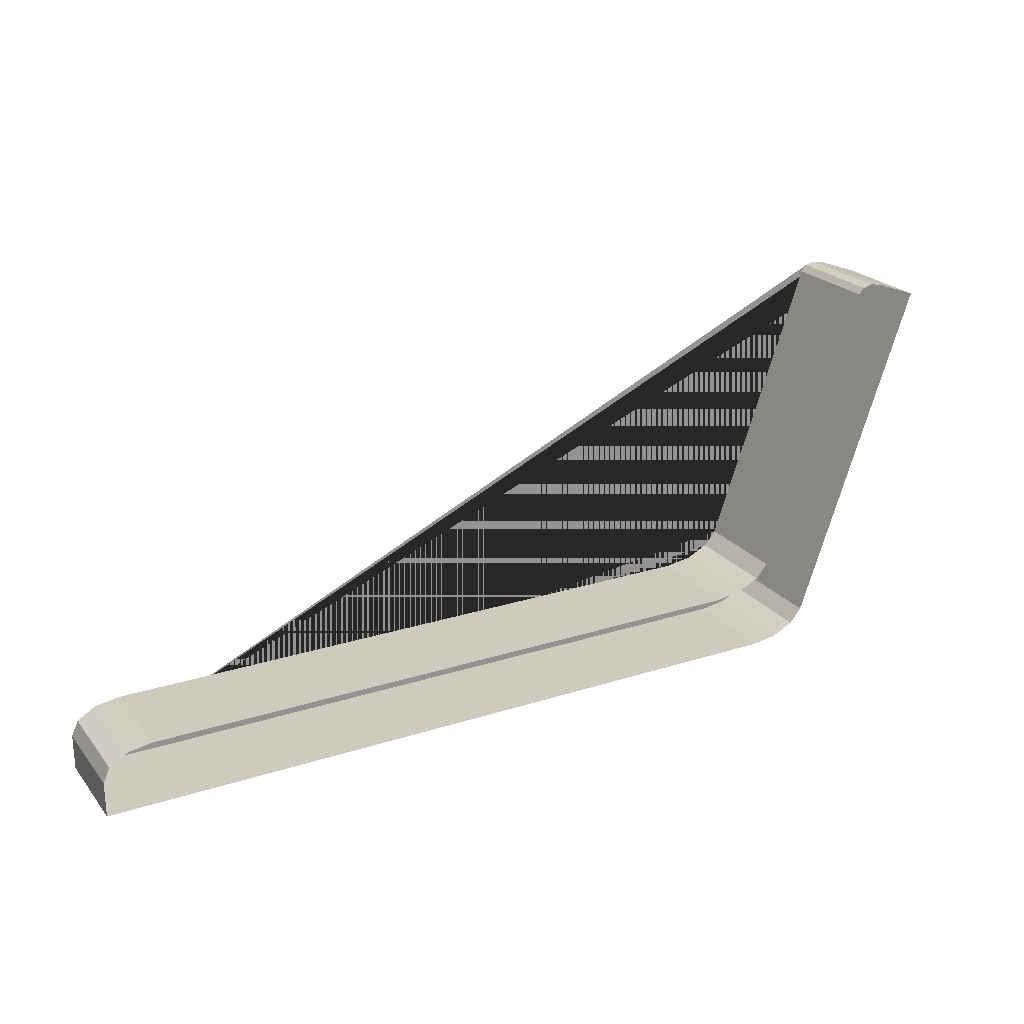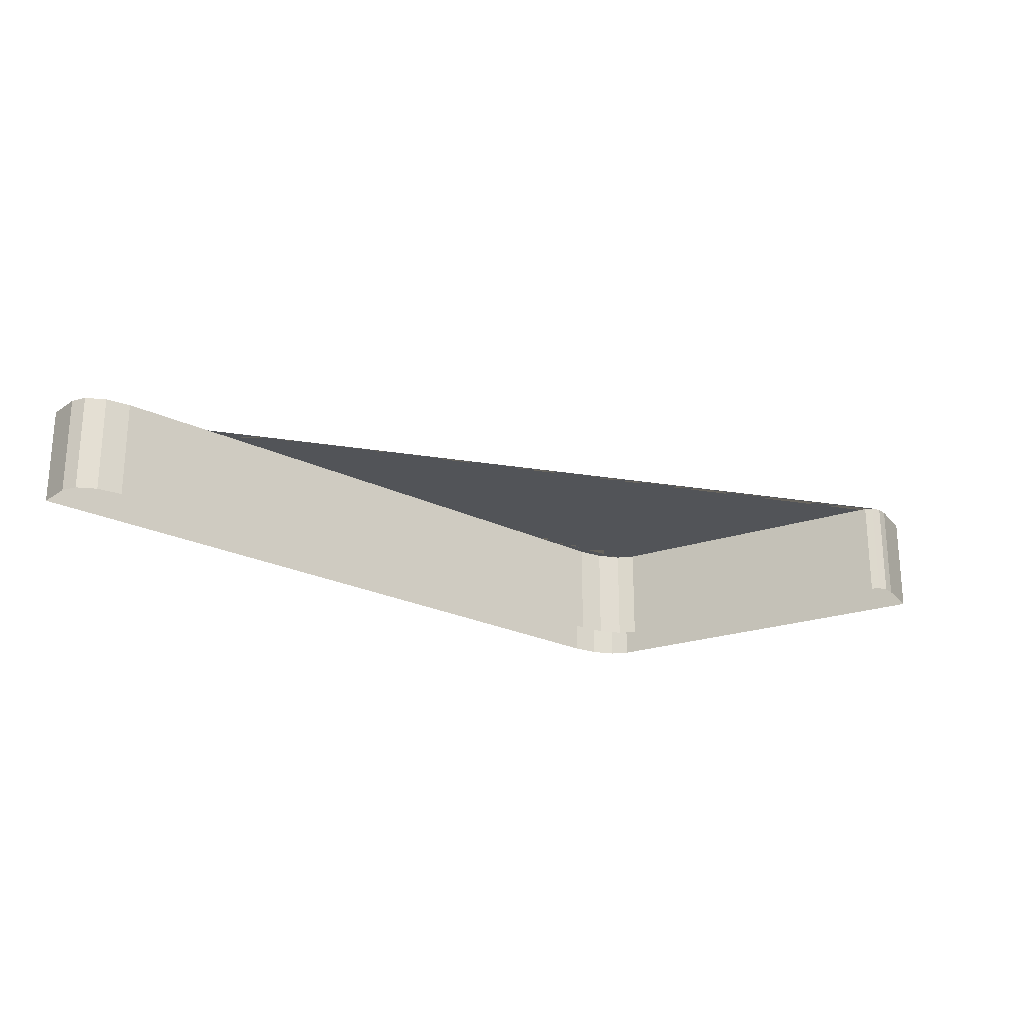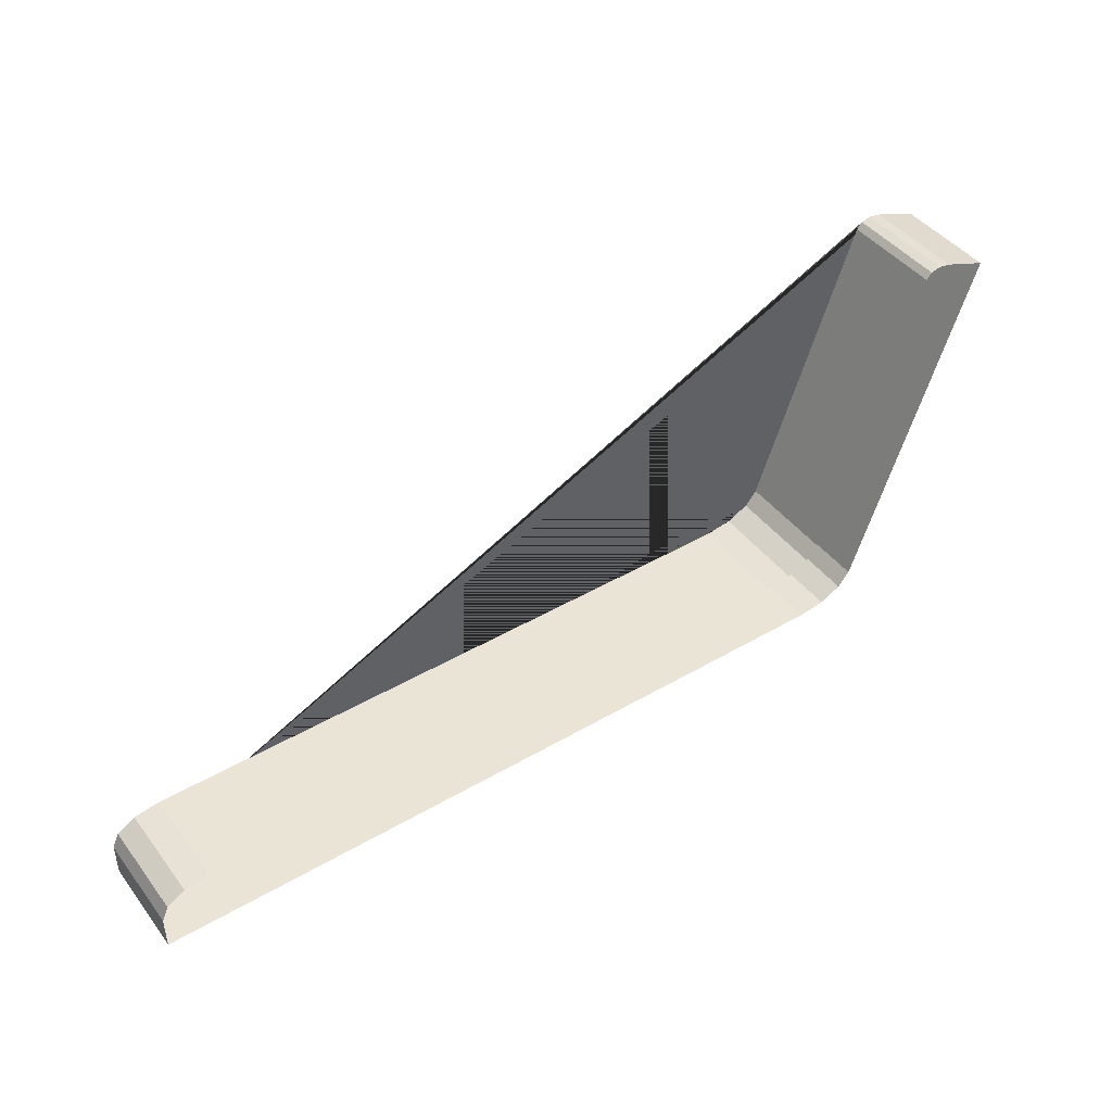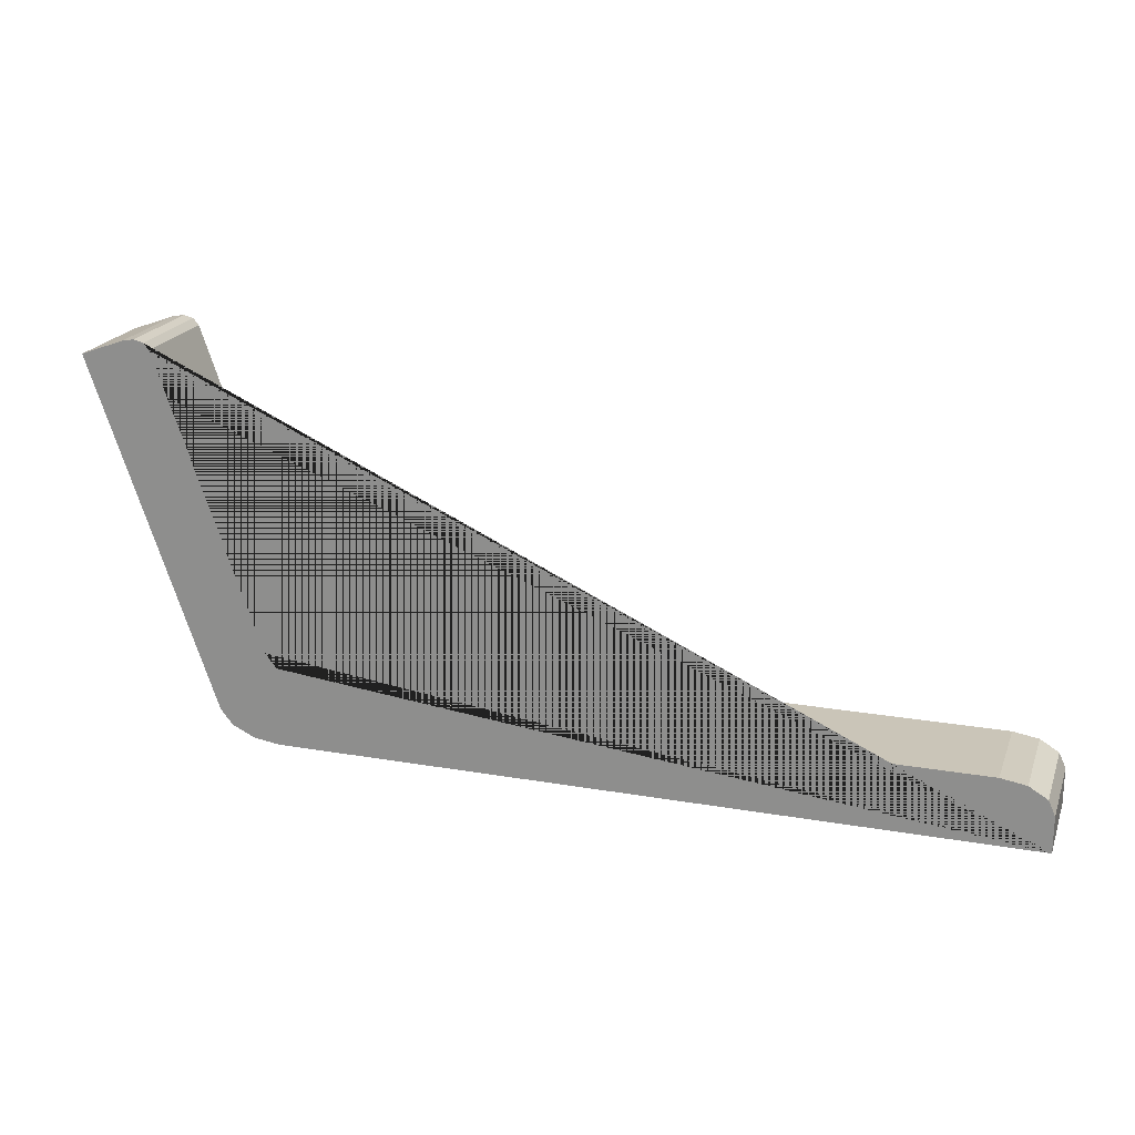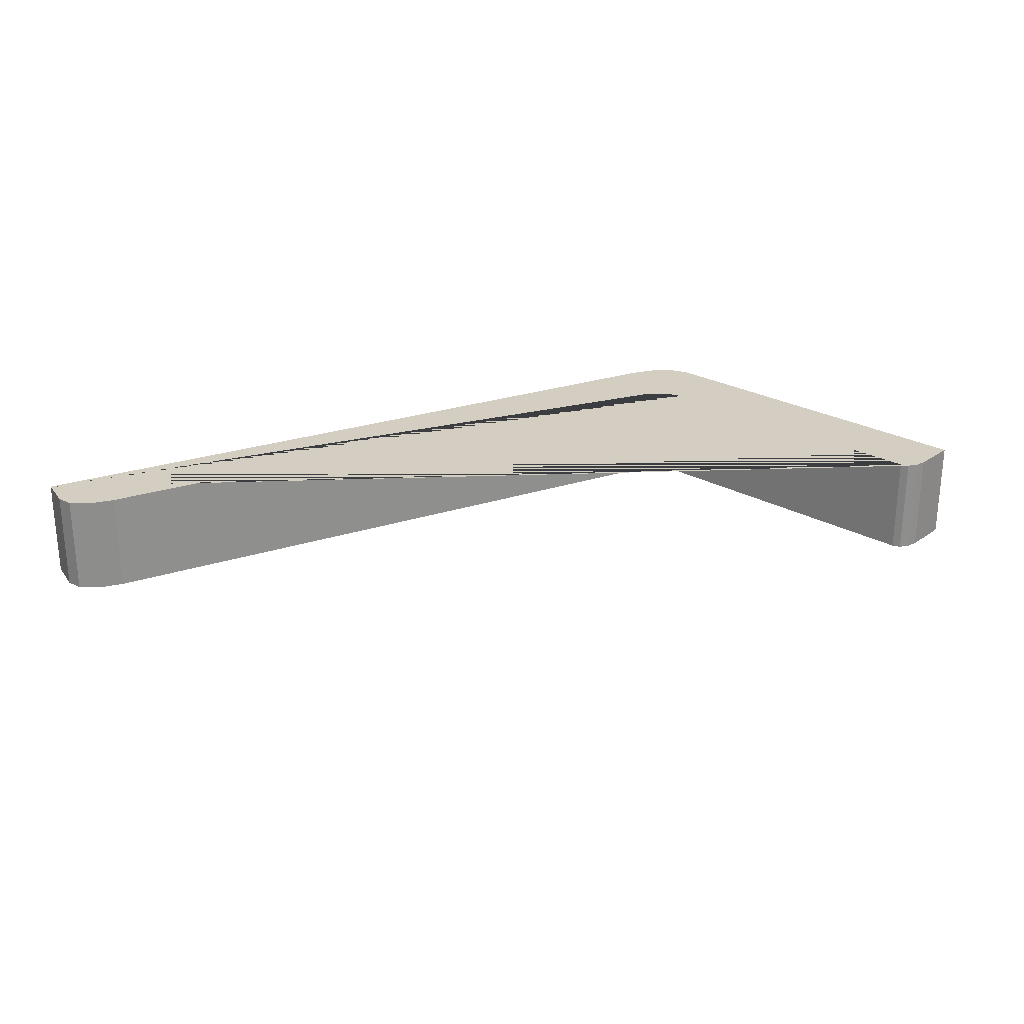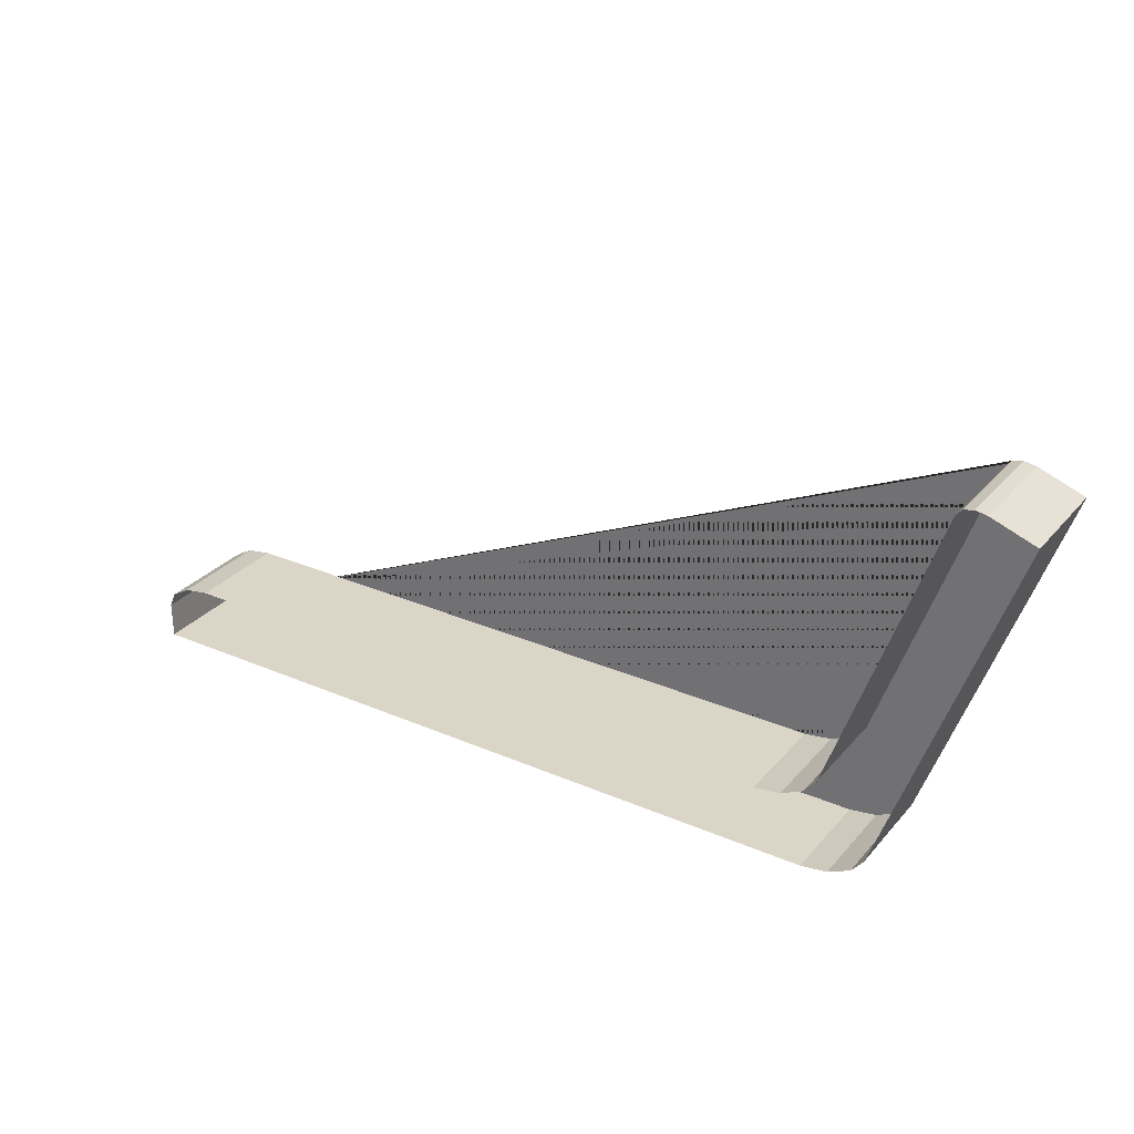
<metadata>
{"format":"obj","ext":"obj","renderer":"f3d","projection":"perspective","resolution":1024,"background":"white","views":[{"elev":23.2,"azim":-28.6,"up":"+Z"},{"elev":-22.8,"azim":-40.6,"up":"+Y"},{"elev":43.8,"azim":-34.5,"up":"+Z"},{"elev":20.5,"azim":-162.5,"up":"+Z"},{"elev":25.2,"azim":-28.1,"up":"+Y"},{"elev":29.5,"azim":32.5,"up":"+Z"}]}
</metadata>
<code>
o Cube.001
v 0.772 0 -1.18
v 0.772 0.2 -1.18
v 2.603 0.2 -0.4297
v 2.603 0 -0.4297
v 2.262 0 -0.99
v 2.142 0 -1.049
v 2.238 0 -1.019
v 2.194 0 -1.041
v 2.142 0.2 -1.049
v 2.262 0.2 -0.9899
v 2.194 0.2 -1.041
v 2.238 0.2 -1.019
v 2.362 0.2 -1.121
v 2.242 0.2 -1.18
v 2.339 0.2 -1.151
v 2.295 0.2 -1.172
v 2.242 0 -1.18
v 2.362 0 -1.121
v 2.295 0 -1.172
v 2.339 0 -1.151
v 2.463 0.2 -0.4118
v 2.516 0.2 -0.398
v 2.474 0.2 -0.3992
v 2.493 0.2 -0.3941
v 2.516 0 -0.398
v 2.463 0 -0.4118
v 2.493 0 -0.3941
v 2.474 0 -0.3992
v 0.772 0.2 -1.109
v 0.872 0.2 -1.049
v 0.7854 0.2 -1.079
v 0.822 0.2 -1.057
v 0.872 0 -1.049
v 0.772 0 -1.109
v 0.822 0 -1.057
v 0.7854 0 -1.079
f 33 6 9 30
f 1 2 14 17
f 21 10 5 26
f 4 18 13 3
f 5 10 12 7
f 7 12 11 8
f 8 11 9 6
f 13 18 20 15
f 15 20 19 16
f 16 19 17 14
f 22 25 4 3
f 21 26 28 23
f 23 28 27 24
f 24 27 25 22
f 2 1 34 29
f 29 34 36 31
f 31 36 35 32
f 32 35 33 30
f 2 29 31 32 30 9 11 12 10 21 23 24 22 3 13 15 16 14

</code>
